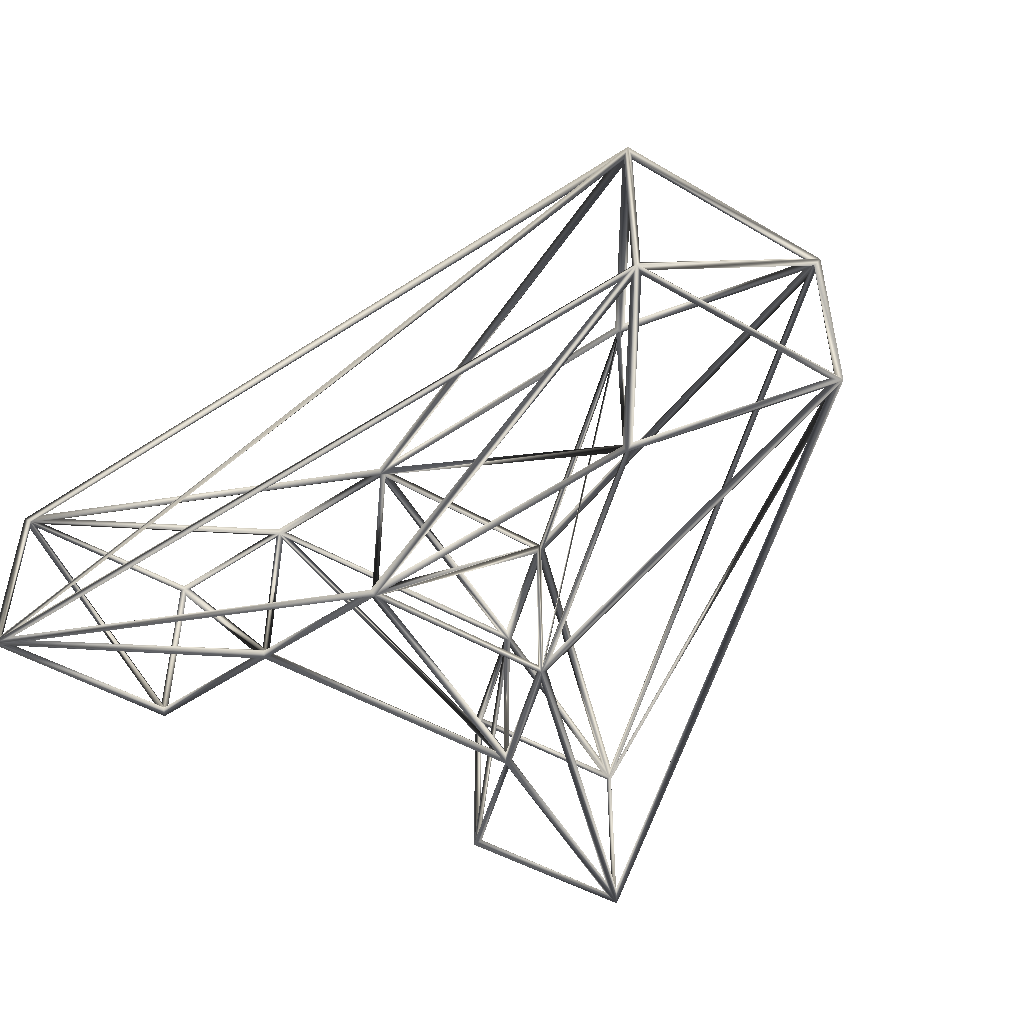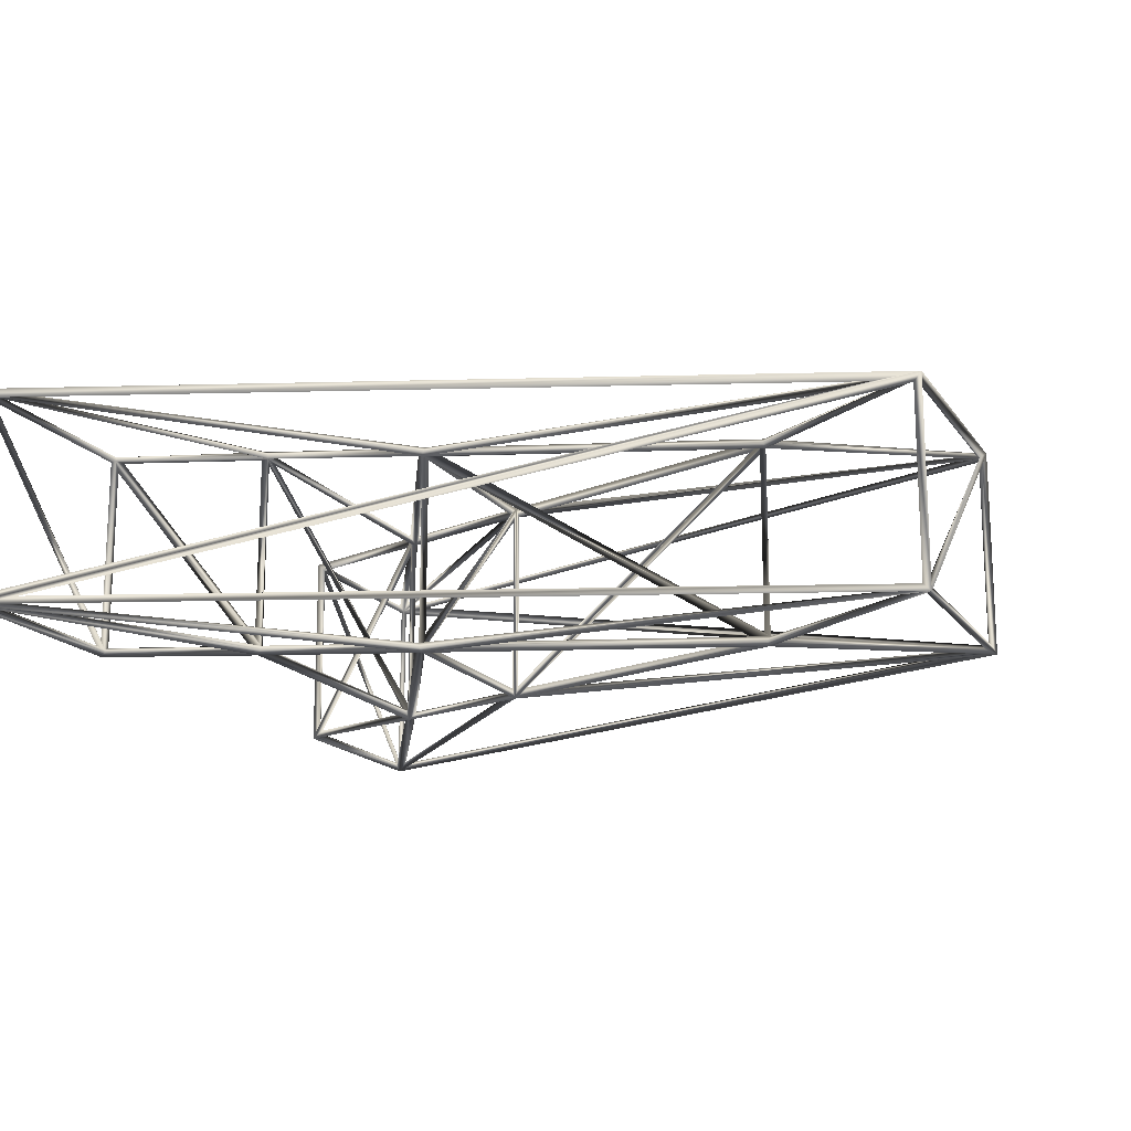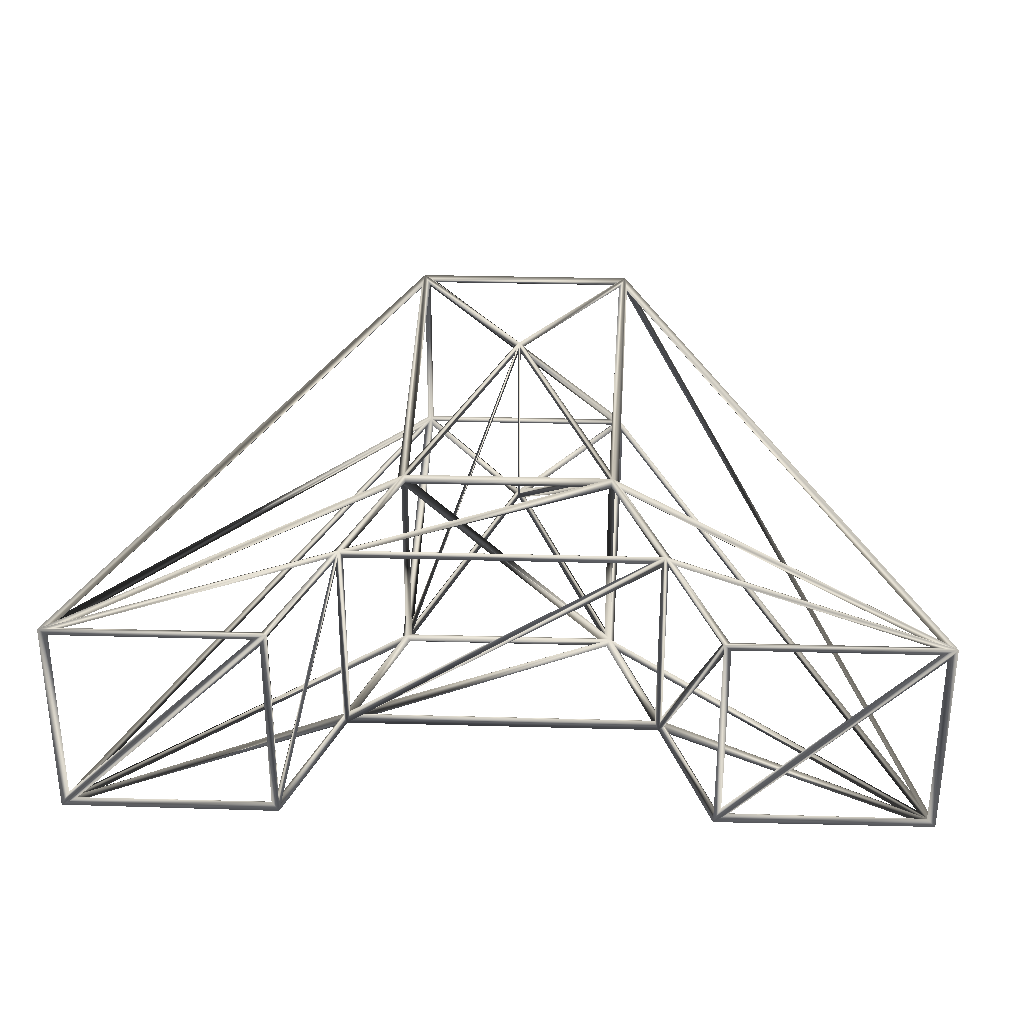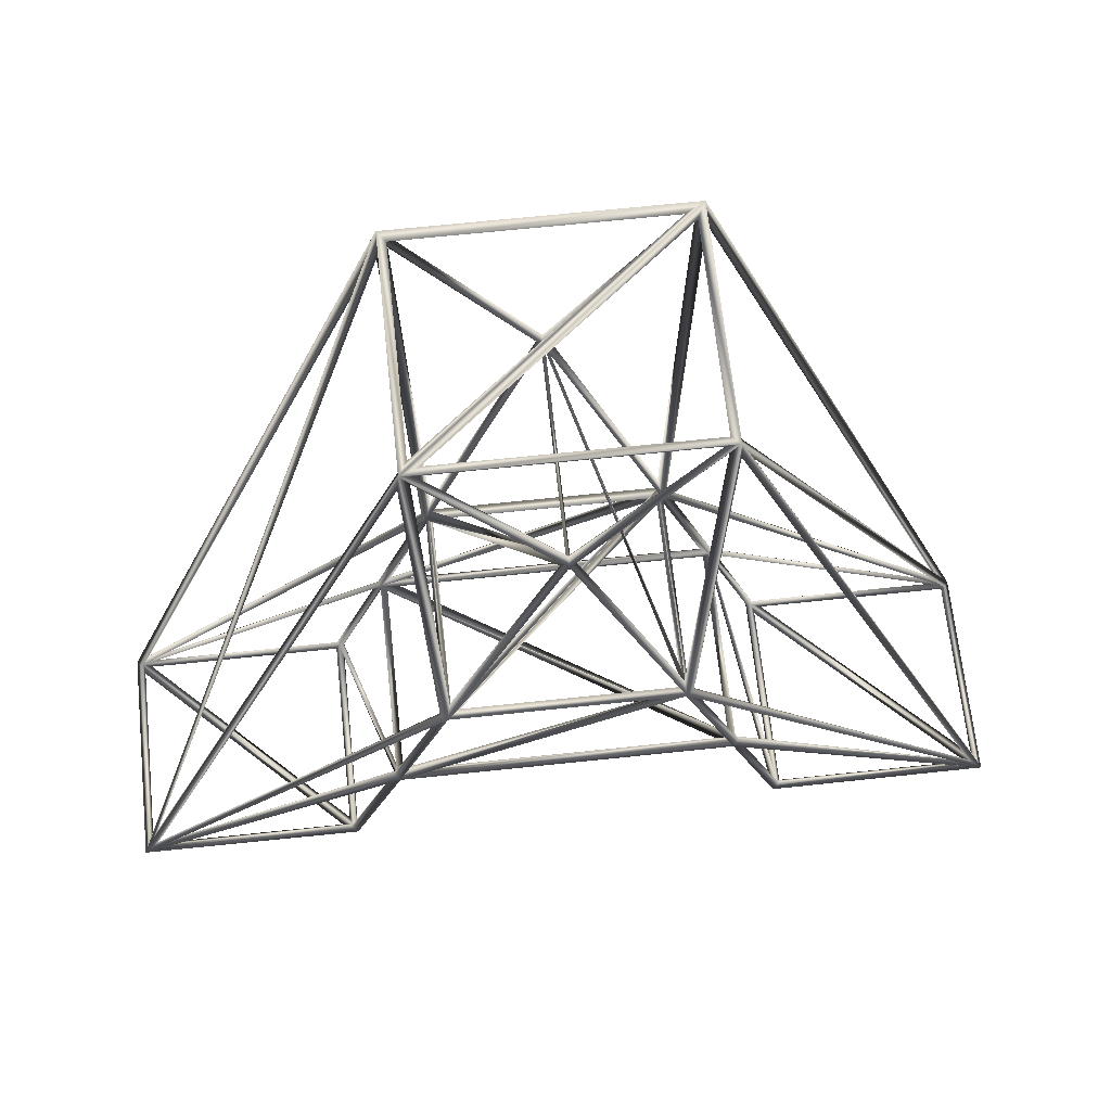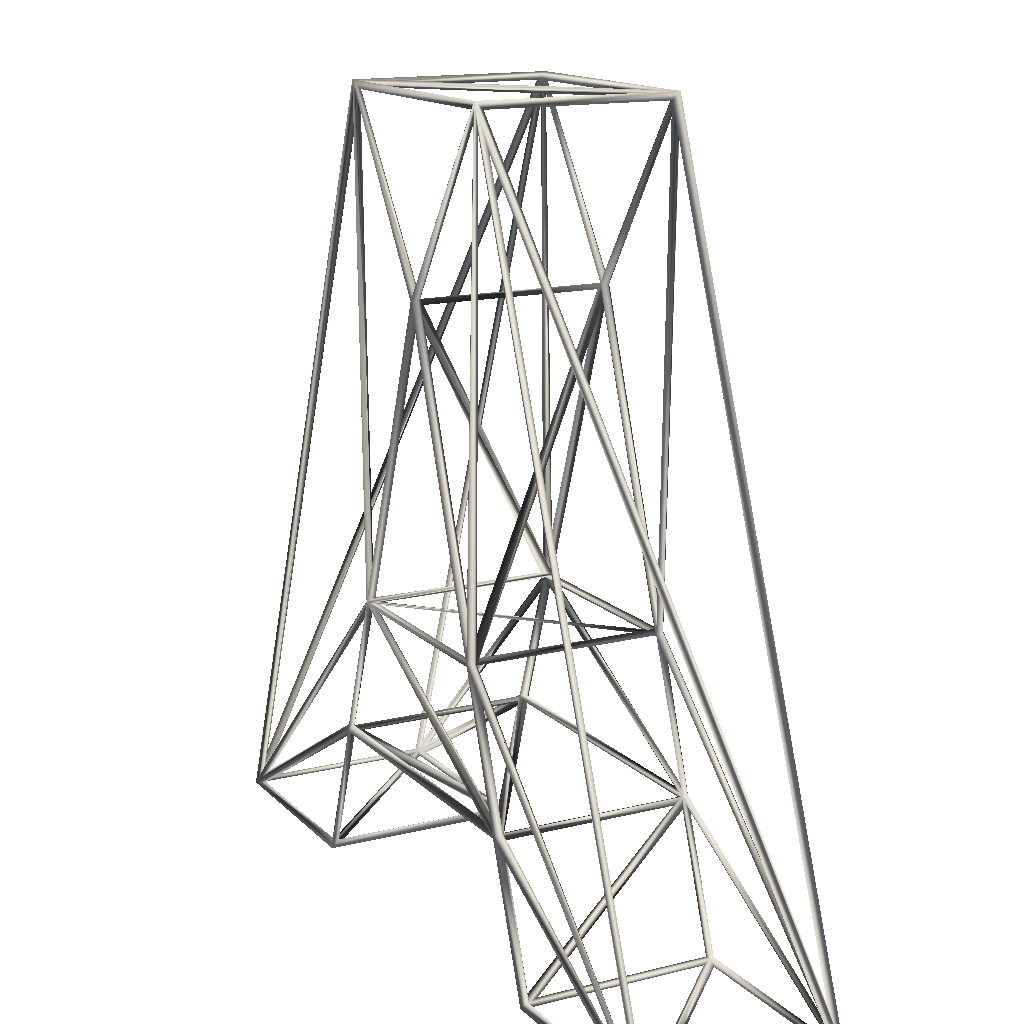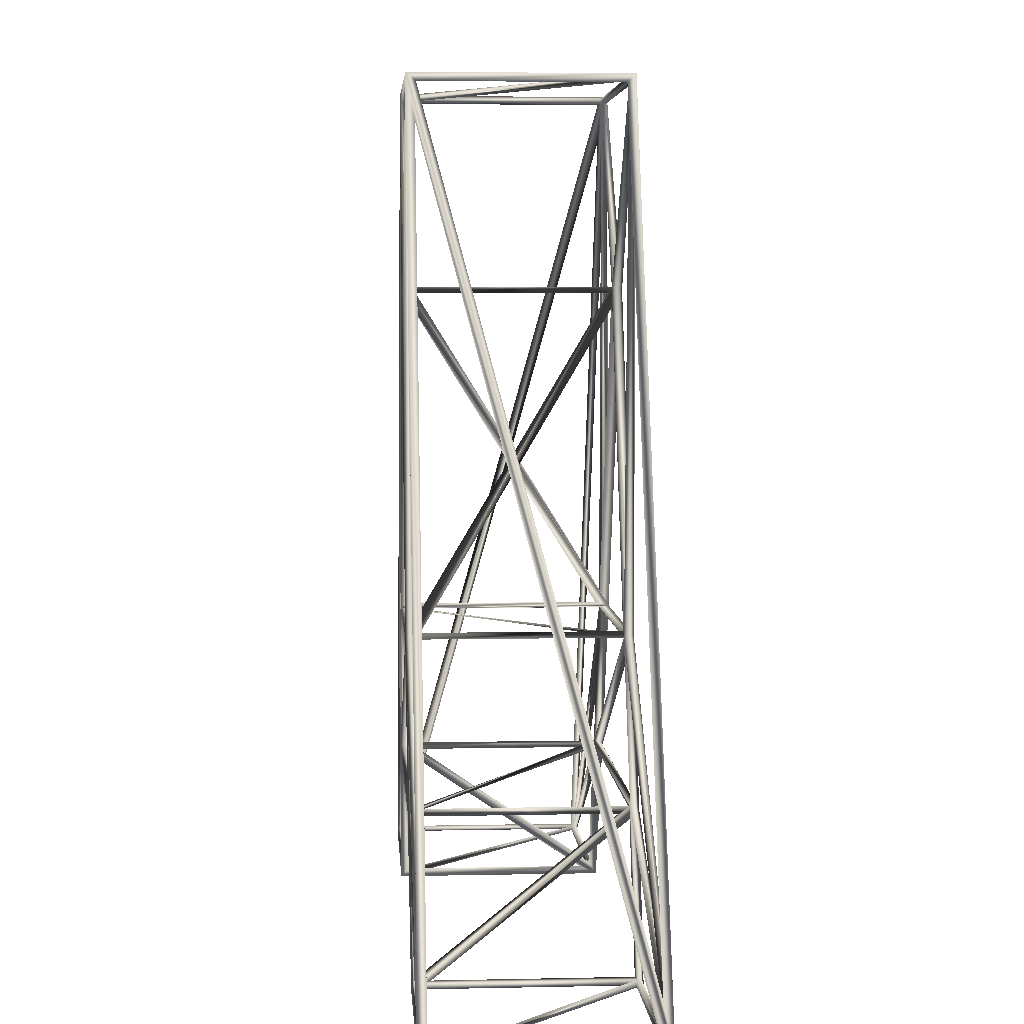
<metadata>
{"format":"obj","ext":"obj","renderer":"f3d","projection":"perspective","resolution":1024,"background":"white","views":[{"elev":-48.0,"azim":146.6,"up":"+Z"},{"elev":-16.2,"azim":113.3,"up":"+Z"},{"elev":30.7,"azim":2.3,"up":"+Z"},{"elev":66.2,"azim":-6.1,"up":"+Y"},{"elev":14.9,"azim":-118.0,"up":"+Y"},{"elev":5.0,"azim":86.2,"up":"+Y"}]}
</metadata>
<code>
o ascii.008
v -5.561 -2.775 4.765
v -5.422 -2.676 5.235
v -5.561 -2.775 -4.765
v -5.422 -2.676 -5.235
v -0.000204 13.23 4.754
v -0.000204 13.14 5.246
v -0.000204 13.23 -4.754
v -0.000204 13.14 -5.246
v 5.56 -2.775 4.765
v 5.422 -2.676 5.235
v 5.56 -2.775 -4.765
v 5.422 -2.676 -5.235
v -10.72 -17.29 4.851
v -10.49 -17.62 5.149
v -10.72 -17.29 -4.851
v -10.49 -17.62 -5.149
v -8.123 -10.05 4.784
v -7.977 -10.25 5.216
v -8.123 -10.05 -4.784
v -7.977 -10.25 -5.216
v -20.8 -17.33 4.86
v -21.14 -17.57 5.14
v -20.8 -17.33 -4.86
v -21.14 -17.57 -5.14
v -6.032 22.38 4.85
v -6.261 22.71 5.15
v -6.032 22.38 -4.85
v -6.261 22.71 -5.15
v 6.032 22.38 4.85
v 6.261 22.71 5.15
v 6.032 22.38 -4.85
v 6.261 22.71 -5.15
v 20.8 -17.33 4.86
v 21.14 -17.57 5.14
v 20.8 -17.33 -4.86
v 21.14 -17.57 -5.14
v 10.72 -17.29 4.851
v 10.49 -17.62 5.149
v 10.72 -17.29 -4.851
v 10.49 -17.62 -5.149
v 8.154 -10.05 4.784
v 8.008 -10.25 5.216
v 8.154 -10.05 -4.784
v 8.008 -10.25 -5.216
v -5.41 -2.489 4.75
v -5.41 -2.489 -4.561
v -0.2972 12.33 4.75
v -0.08176 12.95 4.561
v -5.195 -1.865 -4.75
v -0.08176 12.95 -4.75
v 0.08135 12.95 4.75
v 0.08135 12.95 -4.561
v 5.194 -1.865 4.75
v 5.41 -2.489 4.561
v 0.2968 12.33 -4.75
v 5.41 -2.489 -4.75
v 5.241 -2.725 4.75
v 5.241 -2.725 -4.434
v -4.846 -2.725 4.75
v -5.242 -2.725 4.434
v 4.845 -2.725 -4.75
v -5.242 -2.725 -4.75
v -10.53 -17.22 4.75
v -10.53 -17.22 -4.268
v -8.219 -10.63 4.75
v -8.133 -10.39 4.268
v -10.44 -16.97 -4.75
v -8.133 -10.39 -4.75
v -20.72 -17.45 4.75
v -20.72 -17.45 -4.411
v -11.23 -17.45 4.75
v -10.86 -17.45 4.411
v -20.35 -17.45 -4.75
v -10.86 -17.45 -4.75
v -6.234 22.31 4.75
v -6.234 22.31 -4.685
v -20.22 -15.43 4.75
v -20.88 -17.22 4.685
v -6.898 20.52 -4.75
v -20.88 -17.22 -4.75
v 5.896 22.55 4.75
v 5.896 22.55 -4.474
v -5.443 22.55 4.75
v -5.897 22.55 4.474
v 5.443 22.55 -4.75
v -5.897 22.55 -4.75
v 20.88 -17.22 4.75
v 20.88 -17.22 -4.685
v 6.898 20.52 4.75
v 6.233 22.31 4.685
v 20.22 -15.43 -4.75
v 6.233 22.31 -4.75
v 10.86 -17.45 4.75
v 10.86 -17.45 -4.411
v 20.35 -17.45 4.75
v 20.72 -17.45 4.411
v 11.23 -17.45 -4.75
v 20.72 -17.45 -4.75
v 8.163 -10.39 4.75
v 8.163 -10.39 -4.268
v 10.44 -16.97 4.75
v 10.53 -17.22 4.268
v 8.247 -10.63 -4.75
v 10.53 -17.22 -4.75
v -7.8 -10.15 4.75
v -7.8 -10.15 -4.551
v 7.203 -10.15 4.75
v 7.831 -10.15 4.551
v -7.172 -10.15 -4.75
v 7.831 -10.15 -4.75
v -0.2766 13.15 5
v -5.874 21.68 5
v -5.277 -1.338 5
v -0.000204 13.64 5
v 5.683 22.3 5
v -5.684 22.3 5
v 0.2762 13.15 5
v 5.277 -1.338 5
v 5.874 21.68 5
v 6.363 21.24 5
v 5.744 -2.621 5
v 20.36 -16.53 5
v 19.32 -16.23 5
v 6.068 -3.619 5
v 8.286 -9.98 5
v 10.79 -17.2 5
v 20.02 -17.2 5
v 8.534 -10.7 5
v 7.729 -9.901 5
v 5.352 -3.086 5
v -7.074 -9.901 5
v -7.603 -9.621 5
v 4.515 -2.975 5
v -5.313 -2.975 5
v -20.36 -16.53 5
v -5.744 -2.621 5
v -6.363 21.24 5
v -19.33 -16.24 5
v -8.256 -9.98 5
v -6.062 -3.613 5
v -20.02 -17.2 5
v -10.79 -17.2 5
v -8.506 -10.7 5
v -5.277 -1.338 -5
v -5.874 21.68 -5
v -0.2766 13.15 -5
v -5.744 -2.621 -5
v -20.36 -16.53 -5
v -6.363 21.24 -5
v -6.062 -3.613 -5
v -8.256 -9.98 -5
v -19.33 -16.24 -5
v -5.313 -2.975 -5
v 4.515 -2.975 -5
v -7.603 -9.621 -5
v -7.074 -9.901 -5
v 5.352 -3.086 -5
v 7.729 -9.901 -5
v 8.286 -9.98 -5
v 6.068 -3.619 -5
v 19.32 -16.23 -5
v 10.79 -17.2 -5
v 8.534 -10.7 -5
v 20.02 -17.2 -5
v 20.36 -16.53 -5
v 5.744 -2.621 -5
v 6.363 21.24 -5
v 5.874 21.68 -5
v 5.277 -1.338 -5
v 0.2762 13.15 -5
v -5.684 22.3 -5
v 5.683 22.3 -5
v -0.000204 13.64 -5
v -8.506 -10.7 -5
v -10.79 -17.2 -5
v -20.02 -17.2 -5
f 45 46 3 1
f 46 45 2 4
f 46 47 5 3
f 47 46 4 6
f 47 45 1 5
f 45 47 6 2
f 48 49 3 5
f 49 48 6 4
f 49 50 7 3
f 50 49 4 8
f 50 48 5 7
f 48 50 8 6
f 51 52 7 5
f 52 51 6 8
f 52 53 9 7
f 53 52 8 10
f 53 51 5 9
f 51 53 10 6
f 54 55 7 9
f 55 54 10 8
f 55 56 11 7
f 56 55 8 12
f 56 54 9 11
f 54 56 12 10
f 57 58 11 9
f 58 57 10 12
f 58 59 1 11
f 59 58 12 2
f 59 57 9 1
f 57 59 2 10
f 60 61 11 1
f 61 60 2 12
f 61 62 3 11
f 62 61 12 4
f 62 60 1 3
f 60 62 4 2
f 63 64 15 13
f 64 63 14 16
f 64 65 17 15
f 65 64 16 18
f 65 63 13 17
f 63 65 18 14
f 66 67 15 17
f 67 66 18 16
f 67 68 19 15
f 68 67 16 20
f 68 66 17 19
f 66 68 20 18
f 69 70 23 21
f 70 69 22 24
f 70 71 13 23
f 71 70 24 14
f 71 69 21 13
f 69 71 14 22
f 72 73 23 13
f 73 72 14 24
f 73 74 15 23
f 74 73 24 16
f 74 72 13 15
f 72 74 16 14
f 75 76 27 25
f 76 75 26 28
f 76 77 21 27
f 77 76 28 22
f 77 75 25 21
f 75 77 22 26
f 78 79 27 21
f 79 78 22 28
f 79 80 23 27
f 80 79 28 24
f 80 78 21 23
f 78 80 24 22
f 81 82 31 29
f 82 81 30 32
f 82 83 25 31
f 83 82 32 26
f 83 81 29 25
f 81 83 26 30
f 84 85 31 25
f 85 84 26 32
f 85 86 27 31
f 86 85 32 28
f 86 84 25 27
f 84 86 28 26
f 87 88 35 33
f 88 87 34 36
f 88 89 29 35
f 89 88 36 30
f 89 87 33 29
f 87 89 30 34
f 90 91 35 29
f 91 90 30 36
f 91 92 31 35
f 92 91 36 32
f 92 90 29 31
f 90 92 32 30
f 93 94 39 37
f 94 93 38 40
f 94 95 33 39
f 95 94 40 34
f 95 93 37 33
f 93 95 34 38
f 96 97 39 33
f 97 96 34 40
f 97 98 35 39
f 98 97 40 36
f 98 96 33 35
f 96 98 36 34
f 99 100 43 41
f 100 99 42 44
f 100 101 37 43
f 101 100 44 38
f 101 99 41 37
f 99 101 38 42
f 102 103 43 37
f 103 102 38 44
f 103 104 39 43
f 104 103 44 40
f 104 102 37 39
f 102 104 40 38
f 105 106 19 17
f 106 105 18 20
f 106 107 41 19
f 107 106 20 42
f 107 105 17 41
f 105 107 42 18
f 108 109 19 41
f 109 108 42 20
f 109 110 43 19
f 110 109 20 44
f 110 108 41 43
f 108 110 44 42
f 111 112 25 5
f 112 111 6 26
f 112 113 1 25
f 113 112 26 2
f 113 111 5 1
f 111 113 2 6
f 114 115 29 5
f 115 114 6 30
f 115 116 25 29
f 116 115 30 26
f 116 114 5 25
f 114 116 26 6
f 117 118 9 5
f 118 117 6 10
f 118 119 29 9
f 119 118 10 30
f 119 117 5 29
f 117 119 30 6
f 120 121 9 29
f 121 120 30 10
f 121 122 33 9
f 122 121 10 34
f 122 120 29 33
f 120 122 34 30
f 123 124 9 33
f 124 123 34 10
f 124 125 41 9
f 125 124 10 42
f 125 123 33 41
f 123 125 42 34
f 126 127 33 37
f 127 126 38 34
f 127 128 41 33
f 128 127 34 42
f 128 126 37 41
f 126 128 42 38
f 129 130 9 41
f 130 129 42 10
f 130 131 17 9
f 131 130 10 18
f 131 129 41 17
f 129 131 18 42
f 132 133 9 17
f 133 132 18 10
f 133 134 1 9
f 134 133 10 2
f 134 132 17 1
f 132 134 2 18
f 135 136 1 21
f 136 135 22 2
f 136 137 25 1
f 137 136 2 26
f 137 135 21 25
f 135 137 26 22
f 138 139 17 21
f 139 138 22 18
f 139 140 1 17
f 140 139 18 2
f 140 138 21 1
f 138 140 2 22
f 141 142 13 21
f 142 141 22 14
f 142 143 17 13
f 143 142 14 18
f 143 141 21 17
f 141 143 18 22
f 144 145 27 3
f 145 144 4 28
f 145 146 7 27
f 146 145 28 8
f 146 144 3 7
f 144 146 8 4
f 147 148 23 3
f 148 147 4 24
f 148 149 27 23
f 149 148 24 28
f 149 147 3 27
f 147 149 28 4
f 150 151 19 3
f 151 150 4 20
f 151 152 23 19
f 152 151 20 24
f 152 150 3 23
f 150 152 24 4
f 153 154 11 3
f 154 153 4 12
f 154 155 19 11
f 155 154 12 20
f 155 153 3 19
f 153 155 20 4
f 156 157 11 19
f 157 156 20 12
f 157 158 43 11
f 158 157 12 44
f 158 156 19 43
f 156 158 44 20
f 159 160 11 43
f 160 159 44 12
f 160 161 35 11
f 161 160 12 36
f 161 159 43 35
f 159 161 36 44
f 162 163 43 39
f 163 162 40 44
f 163 164 35 43
f 164 163 44 36
f 164 162 39 35
f 162 164 36 40
f 165 166 11 35
f 166 165 36 12
f 166 167 31 11
f 167 166 12 32
f 167 165 35 31
f 165 167 32 36
f 168 169 11 31
f 169 168 32 12
f 169 170 7 11
f 170 169 12 8
f 170 168 31 7
f 168 170 8 32
f 171 172 31 27
f 172 171 28 32
f 172 173 7 31
f 173 172 32 8
f 173 171 27 7
f 171 173 8 28
f 174 175 15 19
f 175 174 20 16
f 175 176 23 15
f 176 175 16 24
f 176 174 19 23
f 174 176 24 20

</code>
